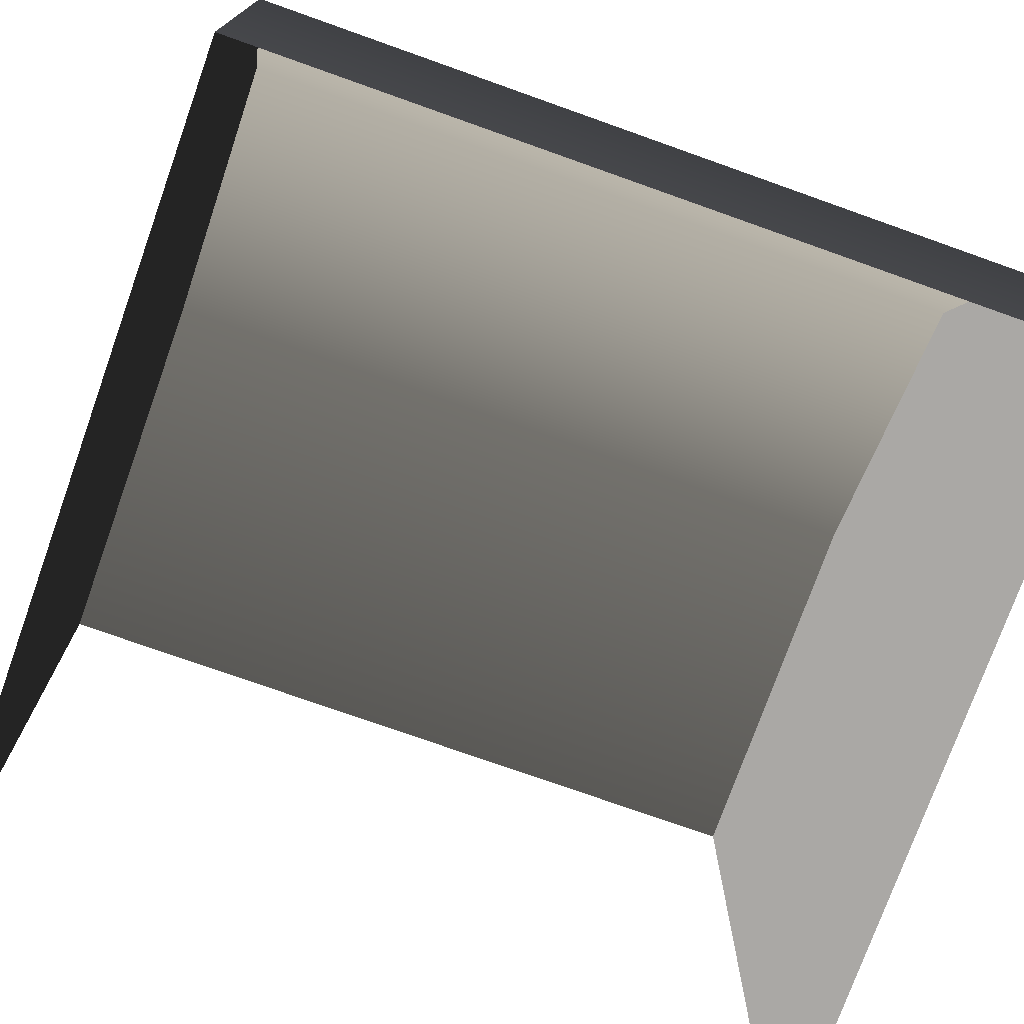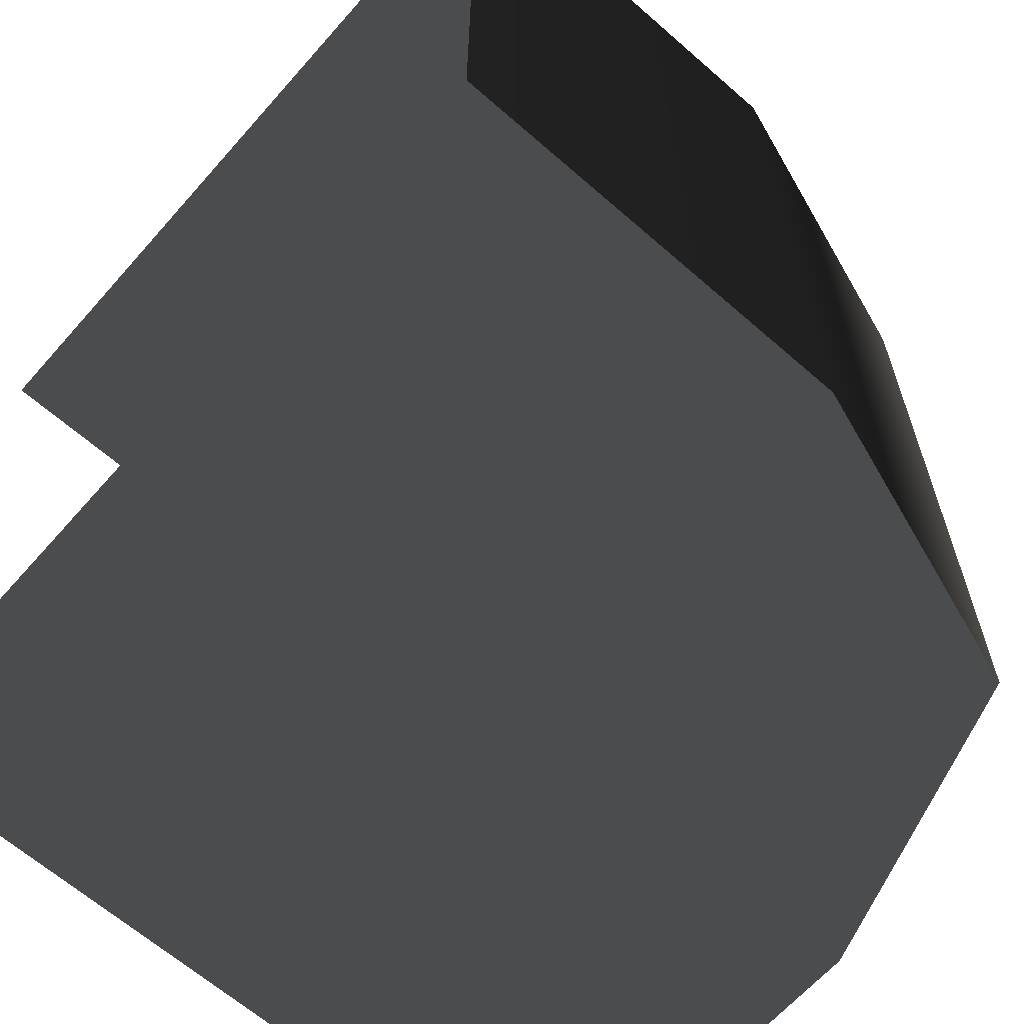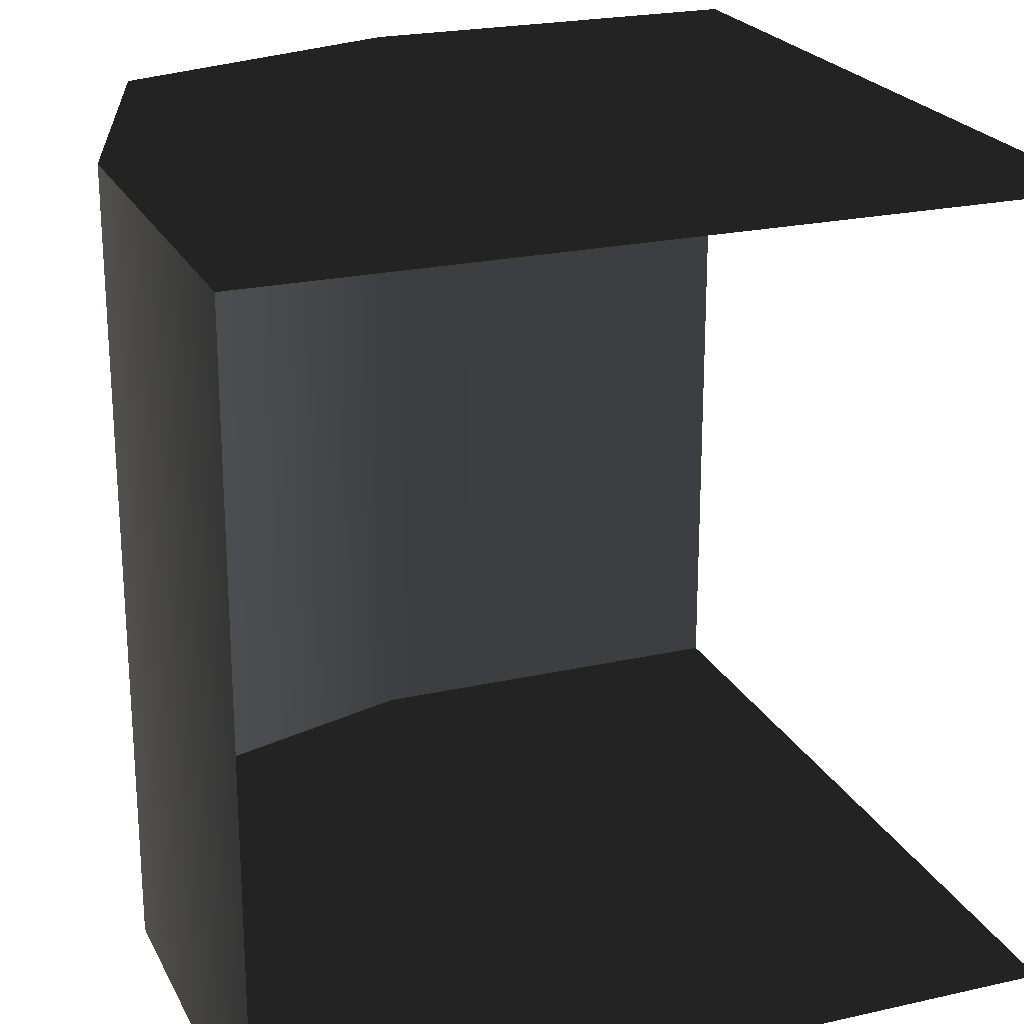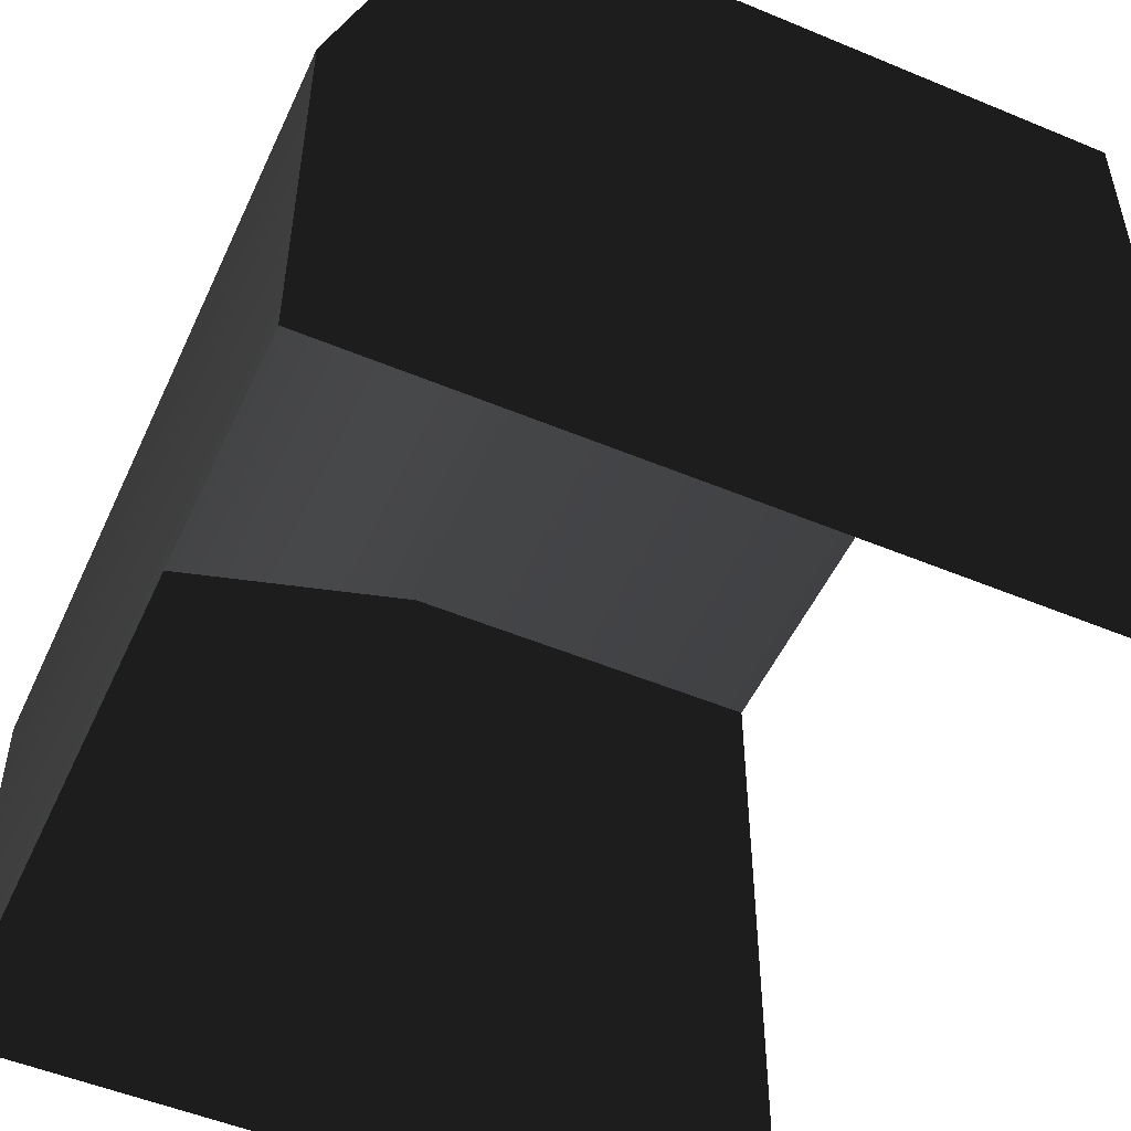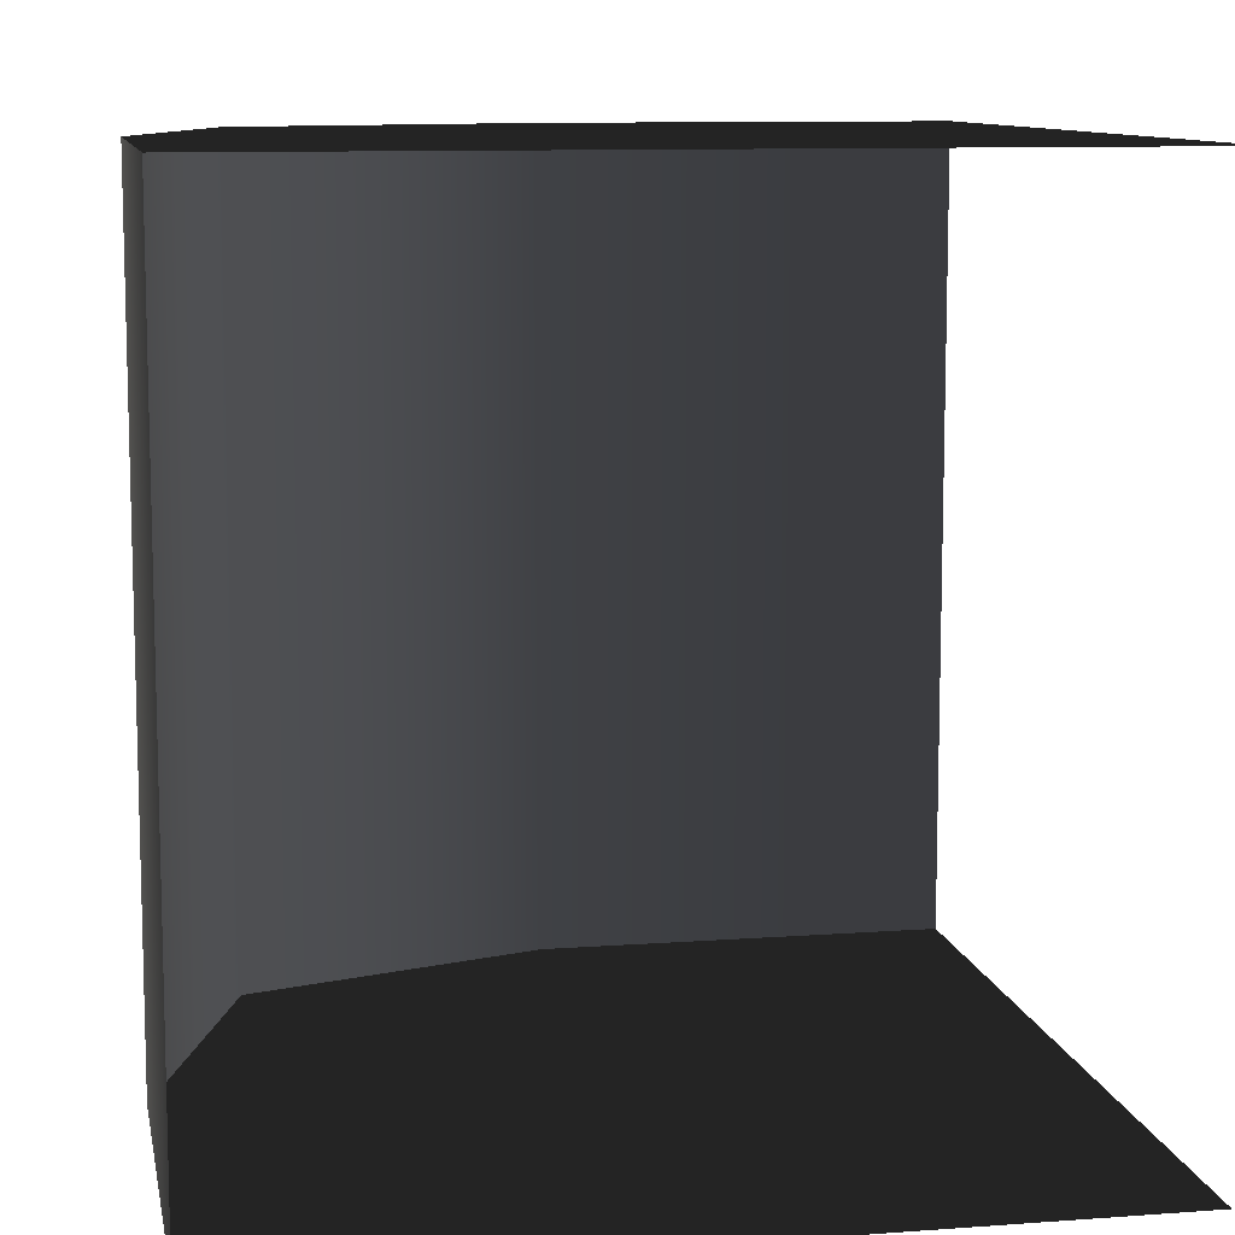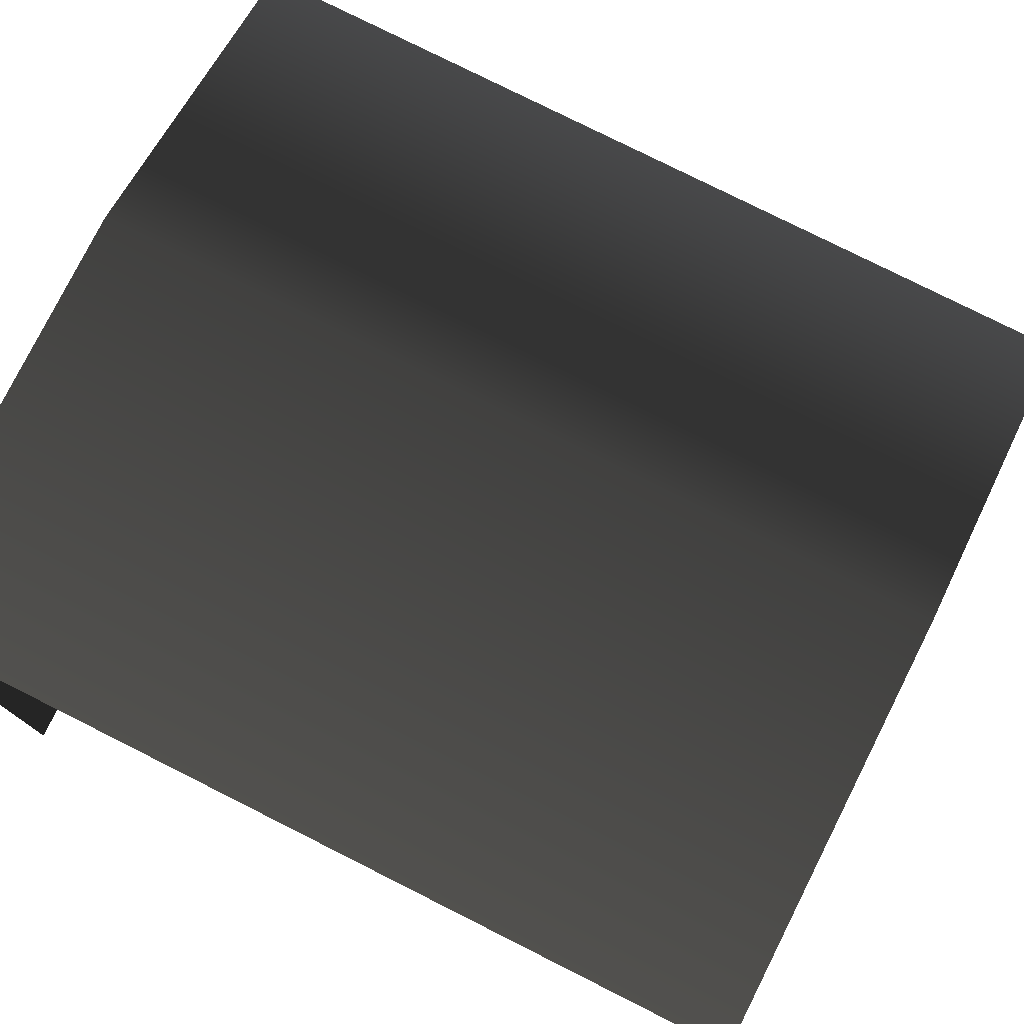
<metadata>
{"format":"obj","ext":"obj","renderer":"f3d","projection":"perspective","resolution":1024,"background":"white","views":[{"elev":-75.2,"azim":70.4,"up":"+Z"},{"elev":-64.5,"azim":-41.4,"up":"+Y"},{"elev":22.7,"azim":158.9,"up":"+Y"},{"elev":-51.7,"azim":155.7,"up":"+Z"},{"elev":10.1,"azim":169.3,"up":"+Y"},{"elev":78.1,"azim":-63.3,"up":"+Z"}]}
</metadata>
<code>
v 1.103e-05 39.37 -4.059e-05
v 19.69 -5.631e-05 -1.877e-05
v 1.323e-05 -6.211e-05 -1.877e-05
v 19.68 39.37 -4.059e-05
v 34.45 39.37 -4.921
v 34.45 -5.118e-05 -4.921
v 39.37 39.37 -19.69
v 34.45 -5.118e-05 -4.921
v 34.45 39.37 -4.921
v 39.37 -4.735e-05 -19.69
v 39.37 39.37 -39.37
v 39.37 -4.888e-05 -39.37
v 39.37 -4.888e-05 -39.37
v 34.45 -5.118e-05 -4.921
v 39.37 -4.735e-05 -19.69
v 19.69 -5.631e-05 -1.877e-05
v 1.323e-05 -6.515e-05 -39.37
v 1.323e-05 -6.211e-05 -1.877e-05
v 1.103e-05 39.37 -4.059e-05
v 34.45 39.37 -4.921
v 19.68 39.37 -4.059e-05
v 39.37 39.37 -19.69
v 1.103e-05 39.37 -39.37
v 39.37 39.37 -39.37
g Roof_AirConditioningCorner_6844_2
f 1 3 2
f 2 4 1
f 5 4 2
f 2 6 5
f 7 9 8
f 8 10 7
f 11 7 10
f 10 12 11
f 13 15 14
f 13 14 16
f 17 13 16
f 17 16 18
f 19 21 20
f 19 20 22
f 23 19 22
f 23 22 24

</code>
